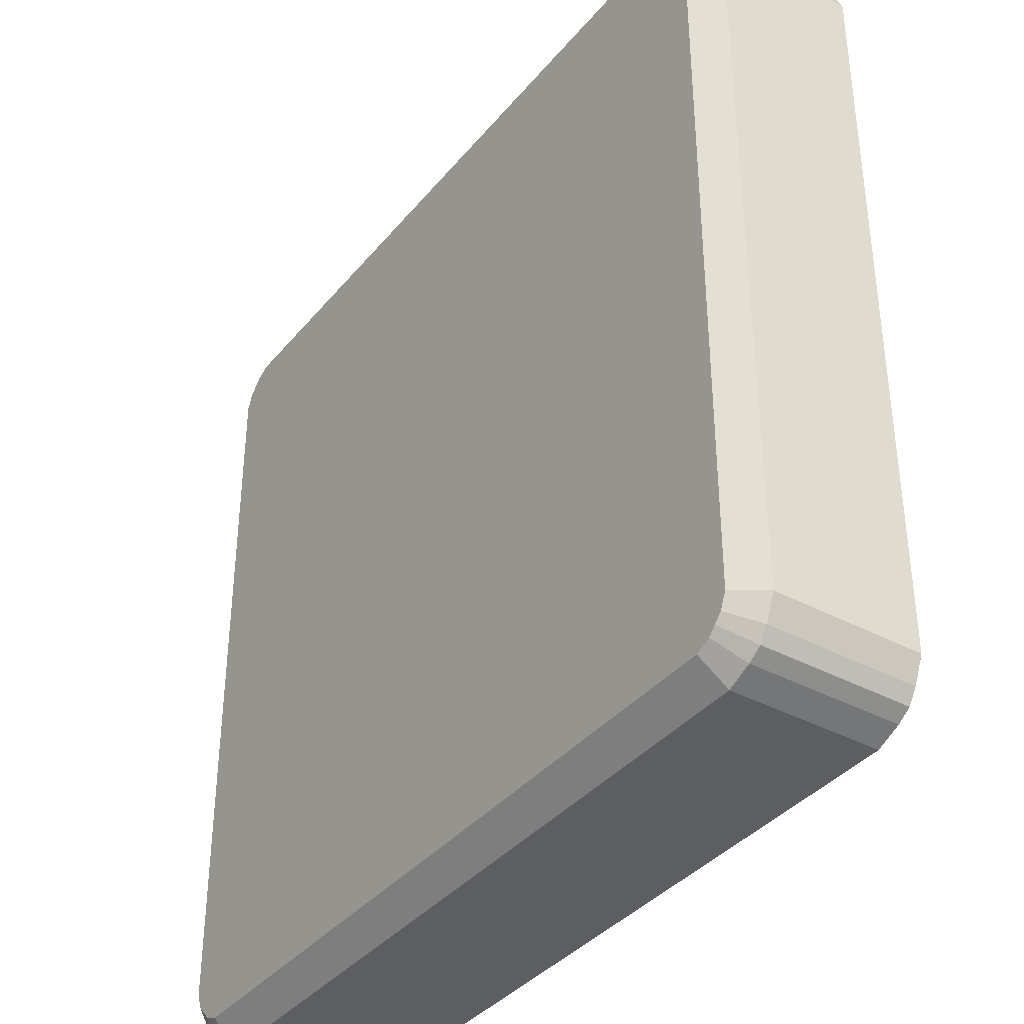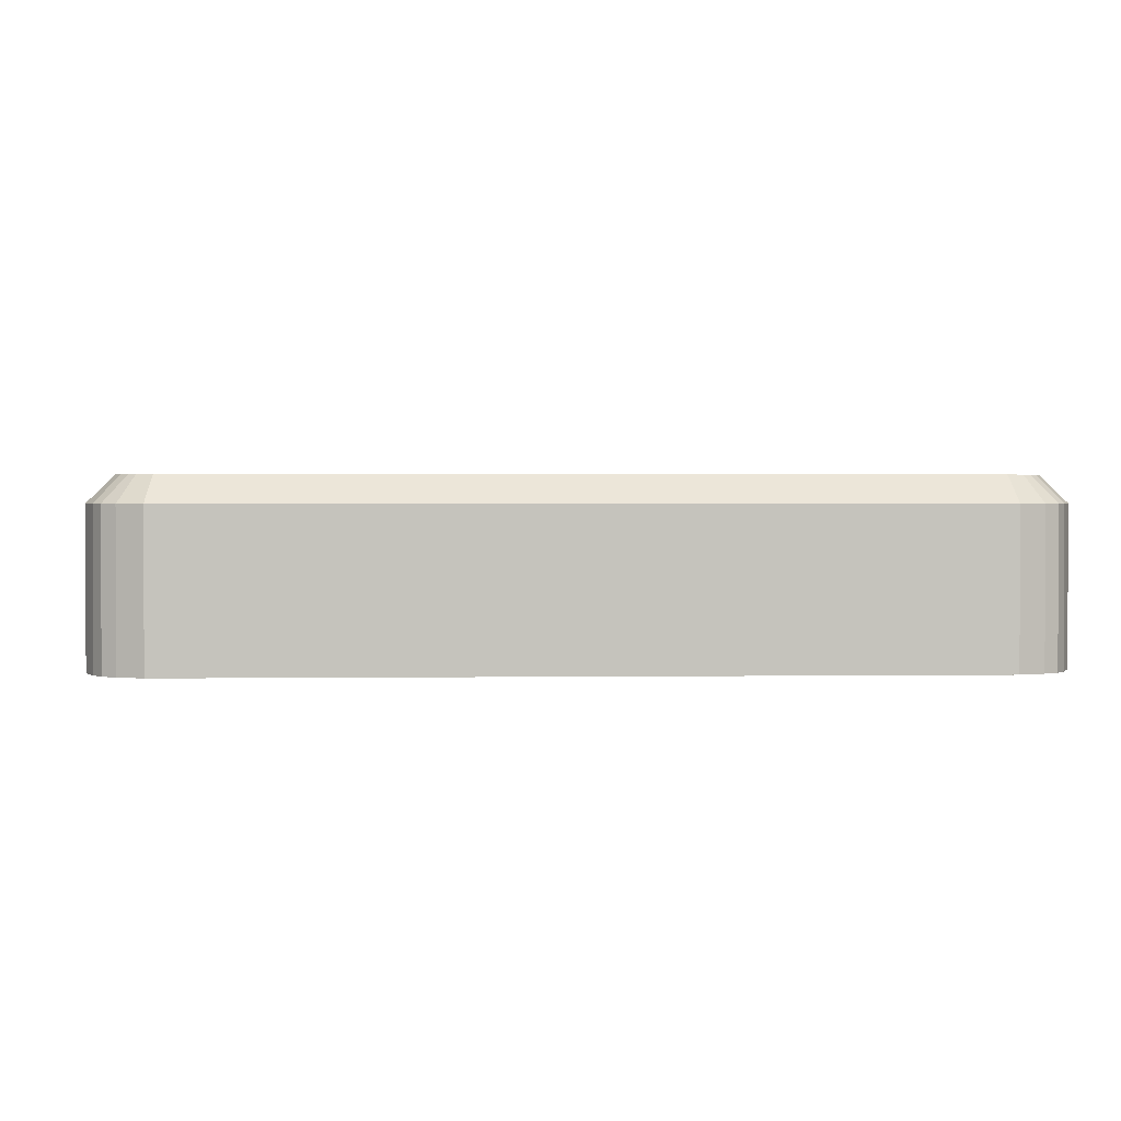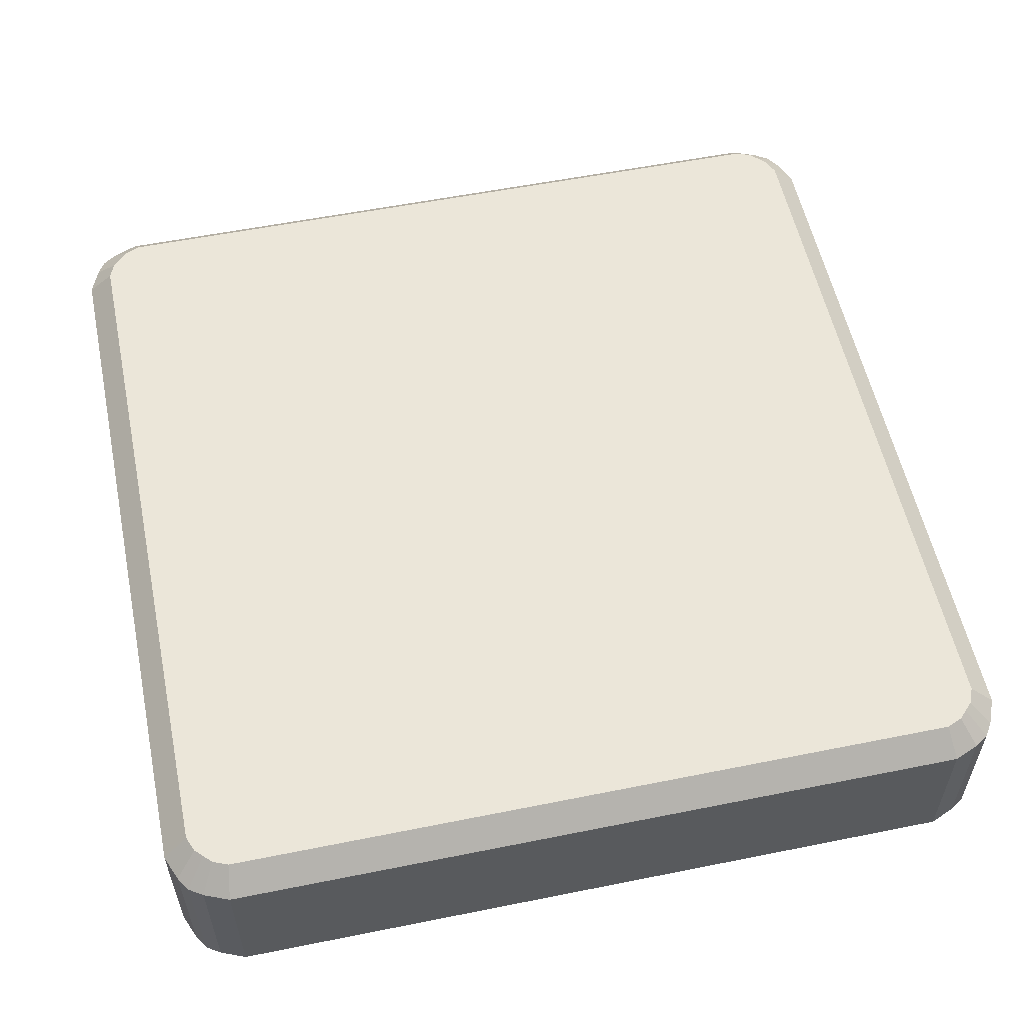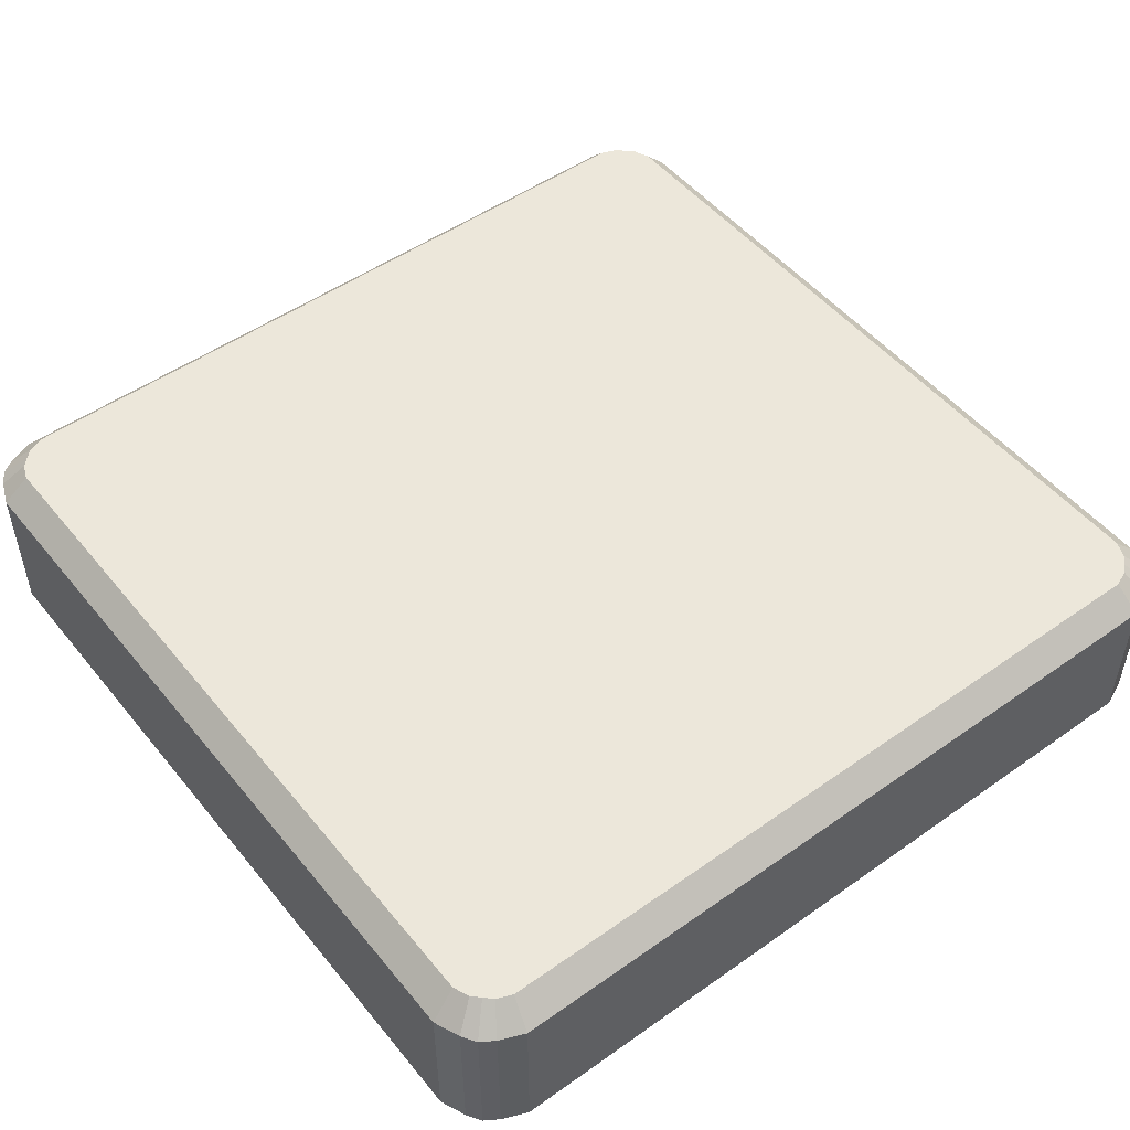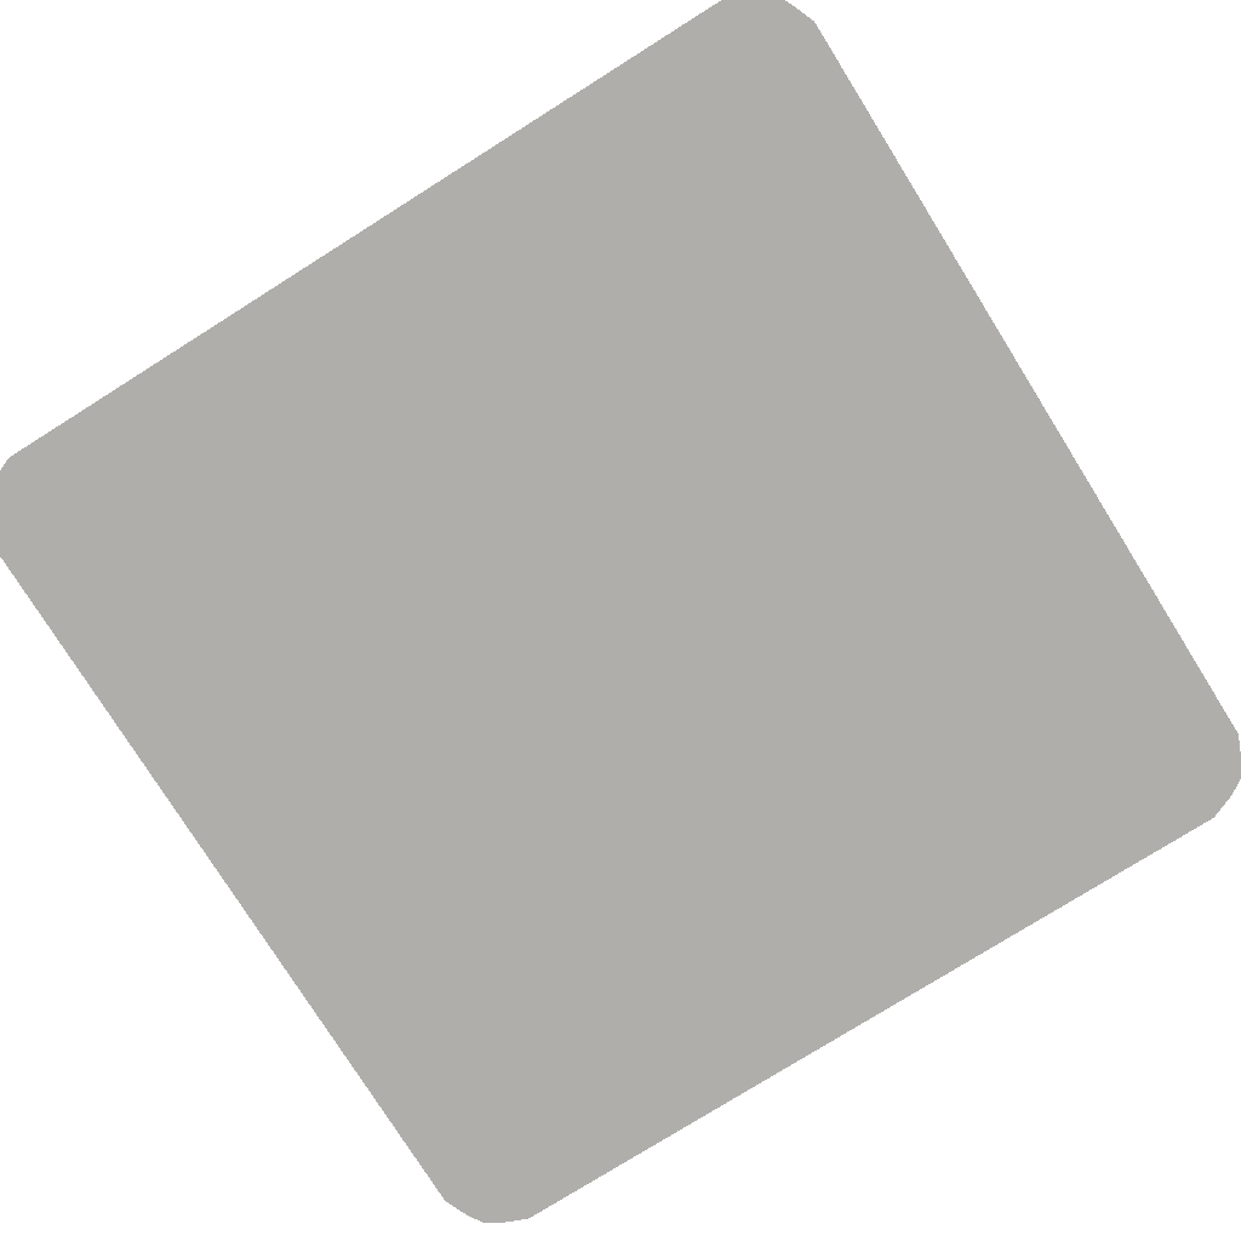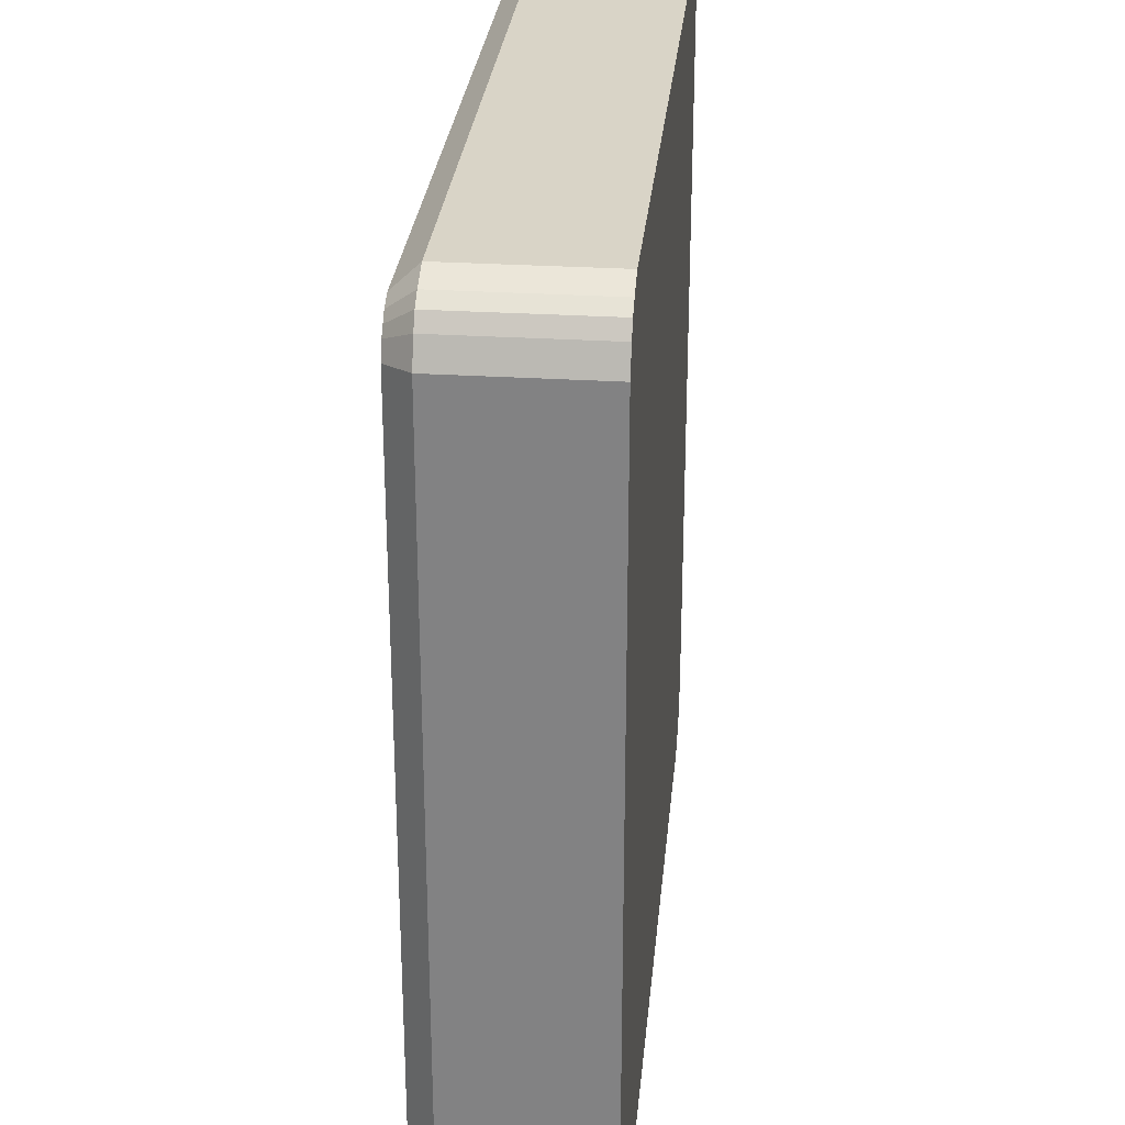
<metadata>
{"format":"obj","ext":"obj","renderer":"f3d","projection":"perspective","resolution":1024,"background":"white","views":[{"elev":-37.6,"azim":-124.6,"up":"+Z"},{"elev":1.7,"azim":87.1,"up":"+Y"},{"elev":56.1,"azim":78.1,"up":"+Y"},{"elev":50.3,"azim":-37.7,"up":"+Y"},{"elev":-77.9,"azim":32.1,"up":"+Y"},{"elev":28.4,"azim":-84.6,"up":"+Z"}]}
</metadata>
<code>
g ButtonTile.001
v -0.026 0 0.03
v -0.02771 0 0.02929
v -0.02929 0 0.02771
v -0.03 0 0.026
v -0.03 0 -0.026
v -0.02929 0 -0.02771
v -0.02771 0 -0.02929
v -0.026 0 -0.03
v 0.03 0 0.026
v 0.02929 0 0.02771
v 0.02771 0 0.02929
v 0.026 0 0.03
v 0.026 0 -0.03
v 0.02771 0 -0.02929
v 0.02929 0 -0.02771
v 0.03 0 -0.026
v -0.02823 0.012 0.02564
v -0.03 0.01023 0.026
v -0.02779 0.012 0.02671
v -0.02929 0.01023 0.02771
v -0.02671 0.012 0.02779
v -0.02771 0.01023 0.02929
v -0.02564 0.012 0.02823
v -0.026 0.01023 0.03
v -0.02564 0.012 -0.02823
v -0.026 0.01023 -0.03
v -0.02671 0.012 -0.02779
v -0.02771 0.01023 -0.02929
v -0.02779 0.012 -0.02671
v -0.02929 0.01023 -0.02771
v -0.02823 0.012 -0.02564
v -0.03 0.01023 -0.026
v 0.02564 0.012 0.02823
v 0.026 0.01023 0.03
v 0.02671 0.012 0.02779
v 0.02771 0.01023 0.02929
v 0.02779 0.012 0.02671
v 0.02929 0.01023 0.02771
v 0.02823 0.012 0.02564
v 0.03 0.01023 0.026
v 0.02823 0.012 -0.02564
v 0.03 0.01023 -0.026
v 0.02779 0.012 -0.02671
v 0.02929 0.01023 -0.02771
v 0.02671 0.012 -0.02779
v 0.02771 0.01023 -0.02929
v 0.02564 0.012 -0.02823
v 0.026 0.01023 -0.03
v -0.02867 0 0.02867
v -0.02725 0.012 0.02725
v -0.02867 0.01023 0.02867
v 0.02867 0 0.02867
v 0.02867 0.01023 0.02867
v 0.02725 0.012 0.02725
v -0.02867 0 -0.02867
v -0.02867 0.01023 -0.02867
v -0.02725 0.012 -0.02725
v 0.02867 0 -0.02867
v 0.02867 0.01023 -0.02867
v 0.02725 0.012 -0.02725
v 2.7e-05 0.012 -2.7e-05
v -0.0272 0.012 -0.02731
v -0 0 0
f 41 43 60 61 54 37 39
f 50 61 62 57 29 31 17 19
f 62 61 60 45 47 25 27
f 54 61 50 21 23 33 35
f 13 48 46 14
f 5 32 30 6
f 49 51 20 3
f 9 40 38 10
f 26 8 7 28
f 56 55 6 30
f 42 16 15 44
f 1 24 22 2
f 12 34 24 1
f 4 18 32 5
f 8 26 48 13
f 34 12 11 36
f 59 58 14 46
f 53 52 10 38
f 16 42 40 9
f 5 6 55 63 49 3 4
f 23 21 22 24
f 19 17 18 20
f 27 25 26 28
f 31 29 30 32
f 43 41 42 44
f 47 45 46 48
f 35 33 34 36
f 39 37 38 40
f 50 19 20 51
f 33 23 24 34
f 17 31 32 18
f 40 42 41 39
f 59 46 45 60
f 48 26 25 47
f 56 30 29 57
f 53 38 37 54
f 18 4 3 20
f 21 50 51 22
f 2 22 51 49
f 36 53 54 35
f 36 11 52 53
f 28 56 57 62 27
f 28 7 55 56
f 44 59 60 43
f 44 15 58 59
f 49 63 52 11 12 1 2
f 52 63 58 15 16 9 10
f 63 55 7 8 13 14 58
g ButtonTile
v -0.026 0 0.03
v -0.02771 0 0.02929
v -0.02929 0 0.02771
v -0.03 0 0.026
v -0.03 0 -0.026
v -0.02929 0 -0.02771
v -0.02771 0 -0.02929
v -0.026 0 -0.03
v 0.03 0 0.026
v 0.02929 0 0.02771
v 0.02771 0 0.02929
v 0.026 0 0.03
v 0.026 0 -0.03
v 0.02771 0 -0.02929
v 0.02929 0 -0.02771
v 0.03 0 -0.026
v -0.02823 0.012 0.02564
v -0.03 0.01023 0.026
v -0.02779 0.012 0.02671
v -0.02929 0.01023 0.02771
v -0.02671 0.012 0.02779
v -0.02771 0.01023 0.02929
v -0.02564 0.012 0.02823
v -0.026 0.01023 0.03
v -0.02564 0.012 -0.02823
v -0.026 0.01023 -0.03
v -0.02671 0.012 -0.02779
v -0.02771 0.01023 -0.02929
v -0.02779 0.012 -0.02671
v -0.02929 0.01023 -0.02771
v -0.02823 0.012 -0.02564
v -0.03 0.01023 -0.026
v 0.02564 0.012 0.02823
v 0.026 0.01023 0.03
v 0.02671 0.012 0.02779
v 0.02771 0.01023 0.02929
v 0.02779 0.012 0.02671
v 0.02929 0.01023 0.02771
v 0.02823 0.012 0.02564
v 0.03 0.01023 0.026
v 0.02823 0.012 -0.02564
v 0.03 0.01023 -0.026
v 0.02779 0.012 -0.02671
v 0.02929 0.01023 -0.02771
v 0.02671 0.012 -0.02779
v 0.02771 0.01023 -0.02929
v 0.02564 0.012 -0.02823
v 0.026 0.01023 -0.03
v -0.02867 0 0.02867
v -0.02725 0.012 0.02725
v -0.02867 0.01023 0.02867
v 0.02867 0 0.02867
v 0.02867 0.01023 0.02867
v 0.02725 0.012 0.02725
v -0.02867 0 -0.02867
v -0.02867 0.01023 -0.02867
v -0.02725 0.012 -0.02725
v 0.02867 0 -0.02867
v 0.02867 0.01023 -0.02867
v 0.02725 0.012 -0.02725
v 2.7e-05 0.012 -2.7e-05
v -0.0272 0.012 -0.02731
v -0 0 0
f 104 106 123 124 117 100 102
f 76 111 109 77
f 68 95 93 69
f 112 114 83 66
f 72 103 101 73
f 89 71 70 91
f 119 118 69 93
f 105 79 78 107
f 64 87 85 65
f 75 97 87 64
f 67 81 95 68
f 71 89 111 76
f 97 75 74 99
f 122 121 77 109
f 116 115 73 101
f 79 105 103 72
f 68 69 118 126 112 66 67
f 86 84 85 87
f 82 80 81 83
f 90 88 89 91
f 94 92 93 95
f 106 104 105 107
f 110 108 109 111
f 98 96 97 99
f 102 100 101 103
f 113 82 83 114
f 96 86 87 97
f 80 94 95 81
f 103 105 104 102
f 122 109 108 123
f 111 89 88 110
f 119 93 92 120
f 116 101 100 117
f 81 67 66 83
f 84 113 114 85
f 65 85 114 112
f 99 116 117 98
f 99 74 115 116
f 91 119 120 125 90
f 91 70 118 119
f 107 122 123 106
f 107 78 121 122
f 113 124 125 120 92 94 80 82
f 125 124 123 108 110 88 90
f 117 124 113 84 86 96 98
f 112 126 115 74 75 64 65
f 115 126 121 78 79 72 73
f 126 118 70 71 76 77 121

</code>
